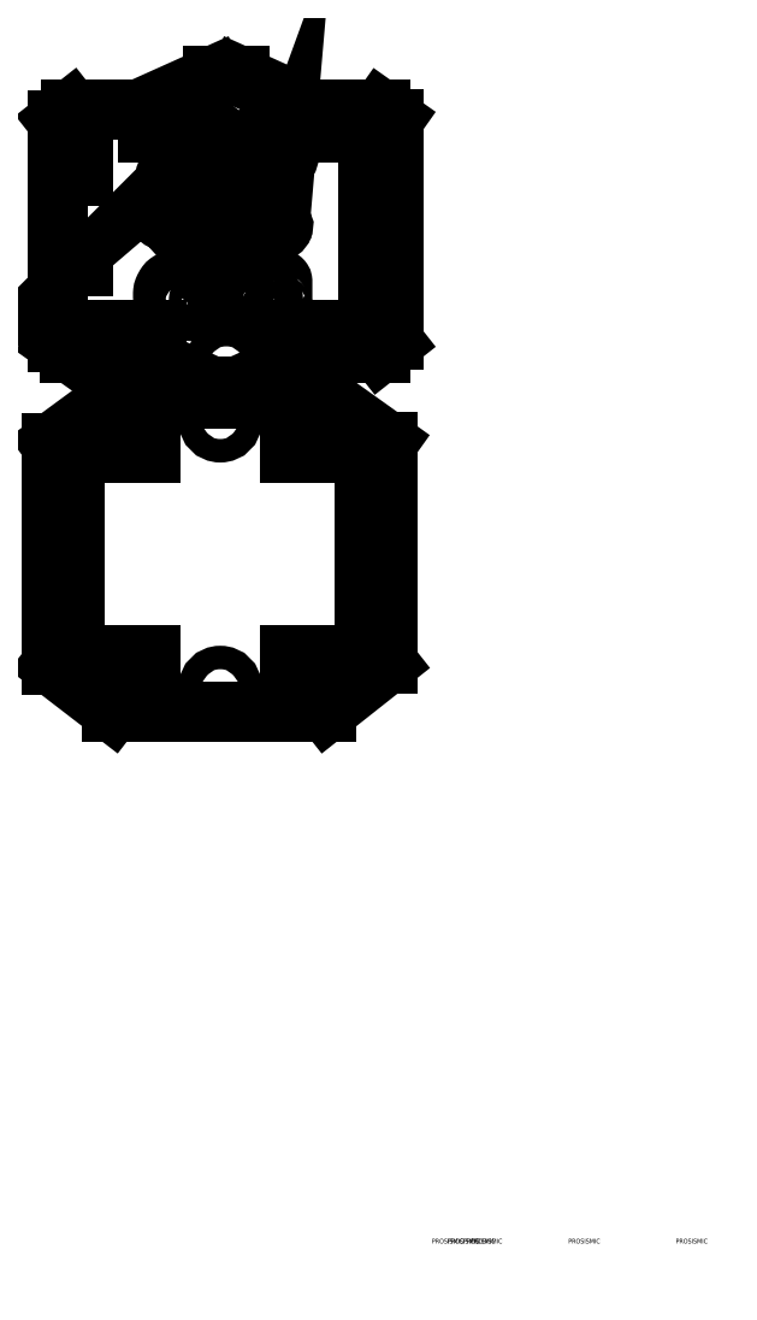
<metadata>
{"format":"dxf","ext":"dxf","renderer":"ezdxf+matplotlib","layout":"modelspace","background":"white","min_lineweight":24,"dpi":150}
</metadata>
<code>
0
SECTION
2
ENTITIES
0
LINE
8
Visible (ISO)
10
207.8
20
169.4
11
207.8
21
167.4
0
LINE
8
Visible (ISO)
10
207.8
20
167.4
11
199.7
21
167.4
0
LINE
8
Visible (ISO)
10
199.7
20
167.4
11
199.7
21
169.4
0
LINE
8
Visible (ISO)
10
199.7
20
169.4
11
207.8
21
169.4
0
LINE
8
Visible (ISO)
10
189.7
20
159.4
11
191.8
21
159.4
0
LINE
8
Visible (ISO)
10
191.8
20
159.4
11
191.8
21
151.4
0
LINE
8
Visible (ISO)
10
191.8
20
151.4
11
189.7
21
151.4
0
LINE
8
Visible (ISO)
10
189.7
20
151.4
11
189.7
21
159.4
0
LINE
8
Visible (ISO)
10
207.8
20
124.3
11
207.8
21
122.3
0
LINE
8
Visible (ISO)
10
207.8
20
122.3
11
199.7
21
122.3
0
LINE
8
Visible (ISO)
10
199.7
20
122.3
11
199.7
21
124.3
0
LINE
8
Visible (ISO)
10
199.7
20
124.3
11
207.8
21
124.3
0
LINE
8
Visible (ISO)
10
191.8
20
132.3
11
189.7
21
132.3
0
LINE
8
Visible (ISO)
10
189.7
20
132.3
11
189.7
21
140.3
0
LINE
8
Visible (ISO)
10
189.7
20
140.3
11
191.8
21
140.3
0
LINE
8
Visible (ISO)
10
191.8
20
140.3
11
191.8
21
132.3
0
LINE
8
Visible (ISO)
10
255.6
20
151.4
11
253.6
21
151.4
0
LINE
8
Visible (ISO)
10
253.6
20
151.4
11
253.6
21
159.4
0
LINE
8
Visible (ISO)
10
253.6
20
159.4
11
255.6
21
159.4
0
LINE
8
Visible (ISO)
10
255.6
20
159.4
11
255.6
21
151.4
0
LINE
8
Visible (ISO)
10
245.6
20
167.4
11
237.6
21
167.4
0
LINE
8
Visible (ISO)
10
237.6
20
167.4
11
237.6
21
169.4
0
LINE
8
Visible (ISO)
10
237.6
20
169.4
11
245.6
21
169.4
0
LINE
8
Visible (ISO)
10
245.6
20
169.4
11
245.6
21
167.4
0
LINE
8
Visible (ISO)
10
253.6
20
140.3
11
255.6
21
140.3
0
LINE
8
Visible (ISO)
10
255.6
20
140.3
11
255.6
21
132.3
0
LINE
8
Visible (ISO)
10
255.6
20
132.3
11
253.6
21
132.3
0
LINE
8
Visible (ISO)
10
253.6
20
132.3
11
253.6
21
140.3
0
LINE
8
Visible (ISO)
10
237.6
20
124.3
11
245.6
21
124.3
0
LINE
8
Visible (ISO)
10
245.6
20
124.3
11
245.6
21
122.3
0
LINE
8
Visible (ISO)
10
245.6
20
122.3
11
237.6
21
122.3
0
LINE
8
Visible (ISO)
10
237.6
20
122.3
11
237.6
21
124.3
0
CIRCLE
8
Visible (ISO)
10
200.7
20
174.2
40
2.5
0
CIRCLE
8
Visible (ISO)
10
244.6
20
174.2
40
2.5
0
CIRCLE
8
Visible (ISO)
10
200.7
20
117.5
40
2.5
0
CIRCLE
8
Visible (ISO)
10
244.5
20
117.5
40
2.5
0
LINE
8
0
10
186.7
20
169.5
11
186.7
21
122.4
0
LINE
8
0
10
245.4
20
179.1
11
199.7
21
179.1
0
LINE
8
0
10
199.7
20
179.1
11
186.6
21
169.5
0
LINE
8
0
10
258.5
20
169.8
11
258.5
21
122.7
0
LINE
8
0
10
245.4
20
112.4
11
199.7
21
112.4
0
LINE
8
0
10
245.4
20
112.4
11
258.5
21
122.7
0
LINE
8
0
10
258.5
20
169.8
11
245.4
21
179.1
0
LINE
8
0
10
186.7
20
122.4
11
199.7
21
112.4
0
CIRCLE
8
Visible (ISO)
10
222.7
20
174.4
40
2.5
0
CIRCLE
8
Visible (ISO)
10
222.7
20
117.5
40
2.5
0
LINE
8
0
10
188
20
238.3
11
188
21
191.2
0
LINE
8
0
10
259.8
20
238.6
11
259.8
21
191.6
0
LINE
8
back
10
191
20
240.6
11
205.2
21
240.6
0
LINE
8
back
10
242.7
20
240.6
11
257
21
240.6
0
LINE
8
back
10
188
20
238.3
11
191
21
240.6
0
LINE
8
back
10
259.8
20
238.6
11
257
21
240.6
0
CIRCLE
8
Visible (ISO)
10
224
20
243.2
40
2.5
0
CIRCLE
8
Visible (ISO)
10
224
20
186.3
40
2.5
0
LINE
8
back
10
221.3
20
247.8
11
226.7
21
247.8
0
LINE
8
back
10
226.7
20
247.8
11
242.6
21
240.7
0
LINE
8
back
10
205.2
20
240.6
11
221.3
21
247.8
0
LINE
8
back
10
256.8
20
188.9
11
242.5
21
188.9
0
LINE
8
back
10
259.7
20
191.2
11
256.8
21
188.9
0
LINE
8
back
10
188
20
190.8
11
190.7
21
188.9
0
LINE
8
back
10
226.4
20
181.6
11
221
21
181.6
0
LINE
8
back
10
221
20
181.6
11
205.1
21
188.8
0
LINE
8
back
10
242.5
20
188.9
11
226.4
21
181.6
0
INSERT
8
Capa 1
2
block 2
10
201.2
20
238.1
30
0
41
0.175
42
0.175
43
0
50
0
70
    1
71
    1
44
0
45
0
0
MTEXT
8
back
10
319.9
20
0
30
0
40
1
41
10.62
71
    1
72
    1
1
PROSISMIC
7
italicc
210
0
220
0
230
1
50
0
73
    2
44
1
0
MTEXT
8
back
10
297
20
0
30
0
40
1
41
10.62
71
    1
72
    1
1
PROSISMIC
7
italicc
210
0
220
0
230
1
50
0
73
    2
44
1
0
MTEXT
8
back
10
274.6
20
0
30
0
40
1
41
10.62
71
    1
72
    1
1
PROSISMIC
7
italicc
210
0
220
0
230
1
50
0
73
    2
44
1
0
MTEXT
8
back
10
267.9
20
0
30
0
40
1
41
10.62
71
    1
72
    1
1
PROSISMIC
7
italicc
210
0
220
0
230
1
50
0
73
    2
44
1
0
MTEXT
8
back
10
271.2
20
0
30
0
40
1
41
10.62
71
    1
72
    1
1
PROSISMIC
7
italicc
210
0
220
0
230
1
50
0
73
    2
44
1
0
MTEXT
8
back
10
276.1
20
0
30
0
40
1
41
10.62
71
    1
72
    1
1
PROSISMIC
7
italicc
210
0
220
0
230
1
50
0
73
    2
44
1
0
LINE
8
back
10
205
20
188.9
11
190.7
21
188.9
0
LWPOLYLINE
8
back
90
    4
70
    1
43
0
10
200.9
20
191
10
209.1
20
191
10
209.1
20
193.6
10
200.9
20
193.6
0
LWPOLYLINE
8
back
90
    4
70
    1
43
0
10
238.8
20
191
10
247
20
191
10
247
20
193.6
10
238.8
20
193.6
0
LWPOLYLINE
8
back
90
    4
70
    1
43
0
10
200.9
20
235.7
10
209.1
20
235.7
10
209.1
20
238.3
10
200.9
20
238.3
0
LWPOLYLINE
8
back
90
    4
70
    1
43
0
10
238.8
20
235.7
10
247
20
235.7
10
247
20
238.3
10
238.8
20
238.3
0
LWPOLYLINE
8
back
90
    4
70
    1
43
0
10
193.5
20
201
10
193.5
20
209.2
10
190.9
20
209.2
10
190.9
20
201
0
LWPOLYLINE
8
back
90
    4
70
    1
43
0
10
193.5
20
220.2
10
193.5
20
228.3
10
190.9
20
228.3
10
190.9
20
220.2
0
LWPOLYLINE
8
back
90
    4
70
    1
43
0
10
257
20
201
10
257
20
209.2
10
254.4
20
209.2
10
254.4
20
201
0
LWPOLYLINE
8
back
90
    4
70
    1
43
0
10
257
20
220.2
10
257
20
228.3
10
254.4
20
228.3
10
254.4
20
220.2
0
ENDSEC
0
EOF

</code>
